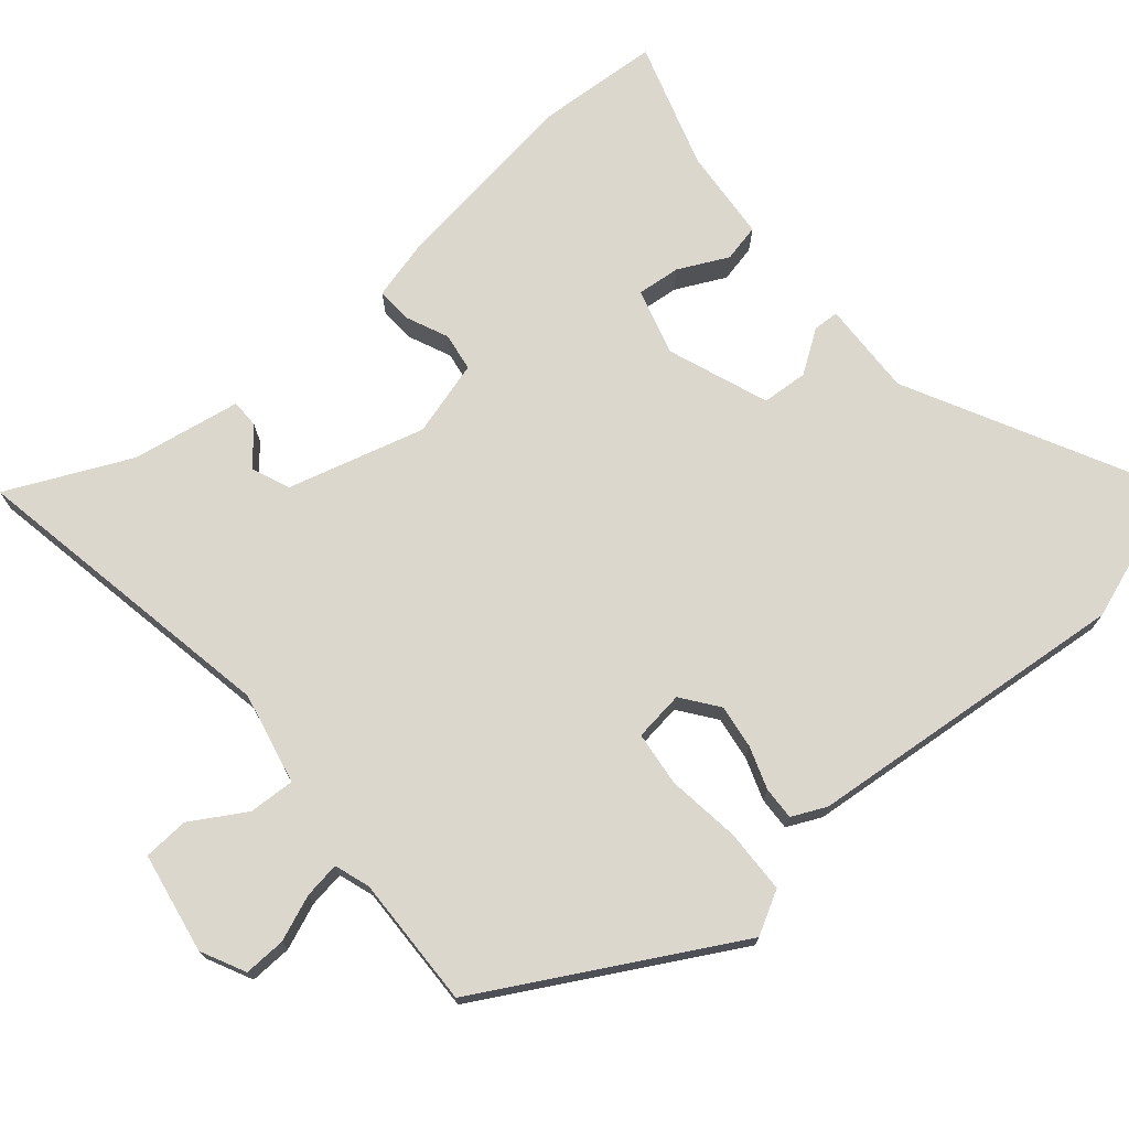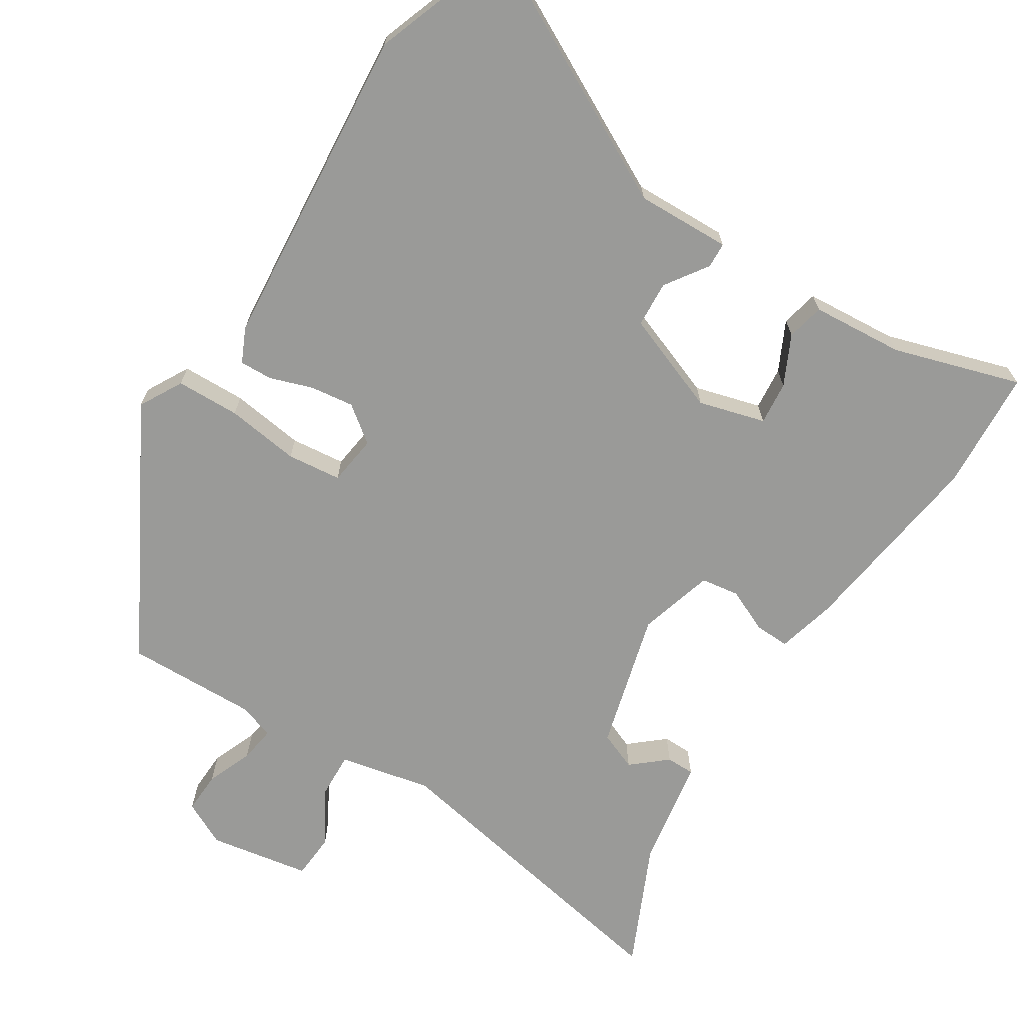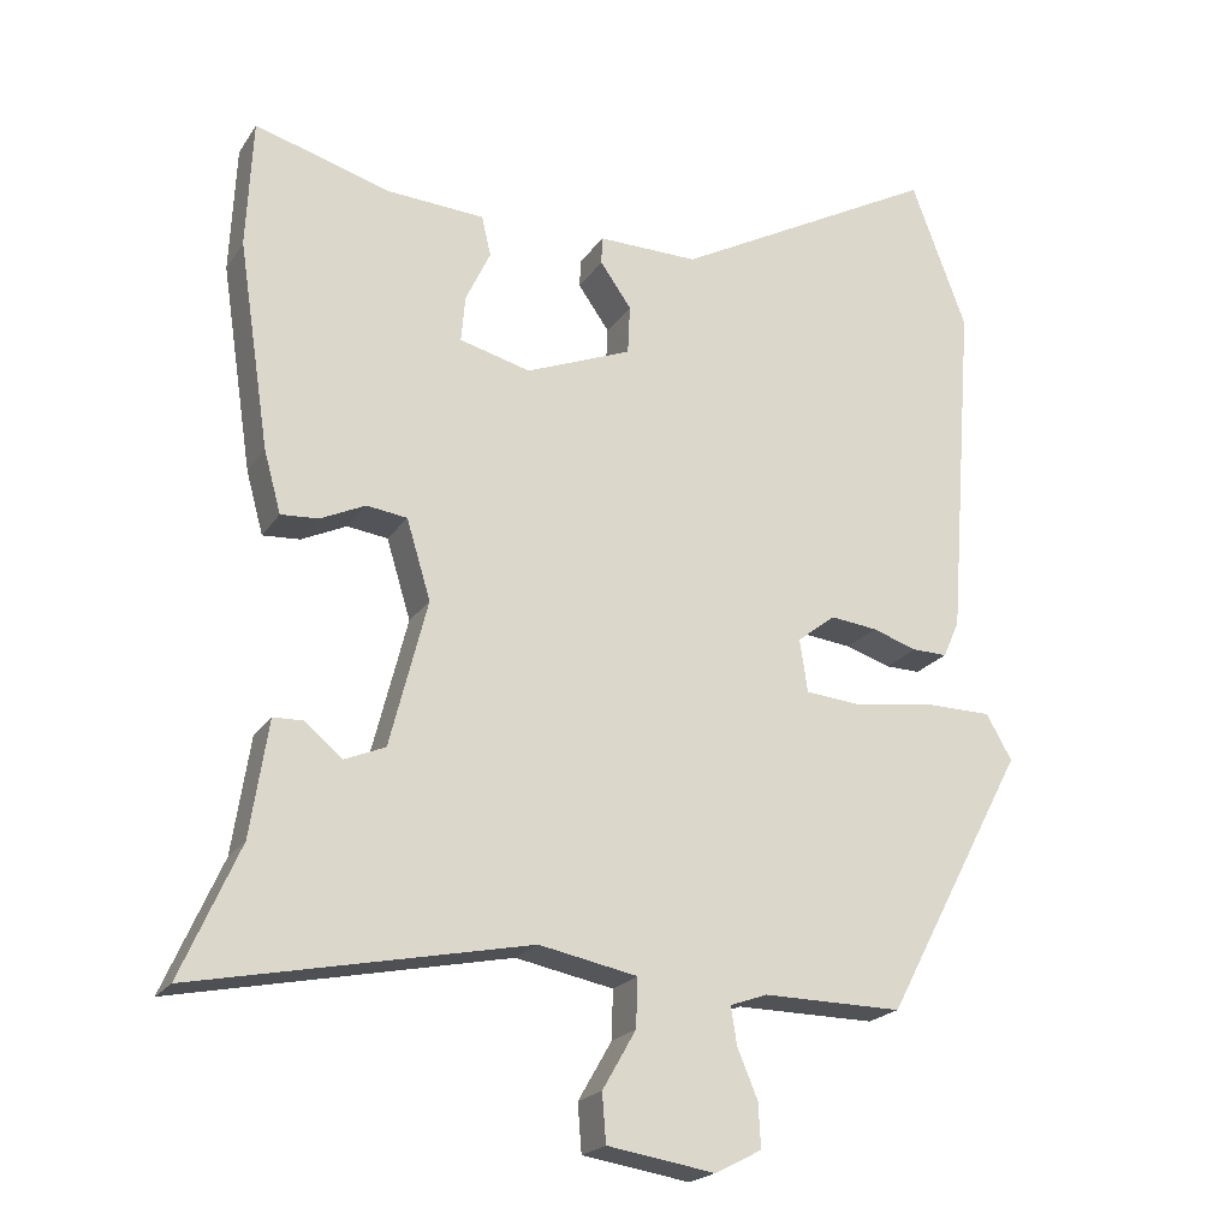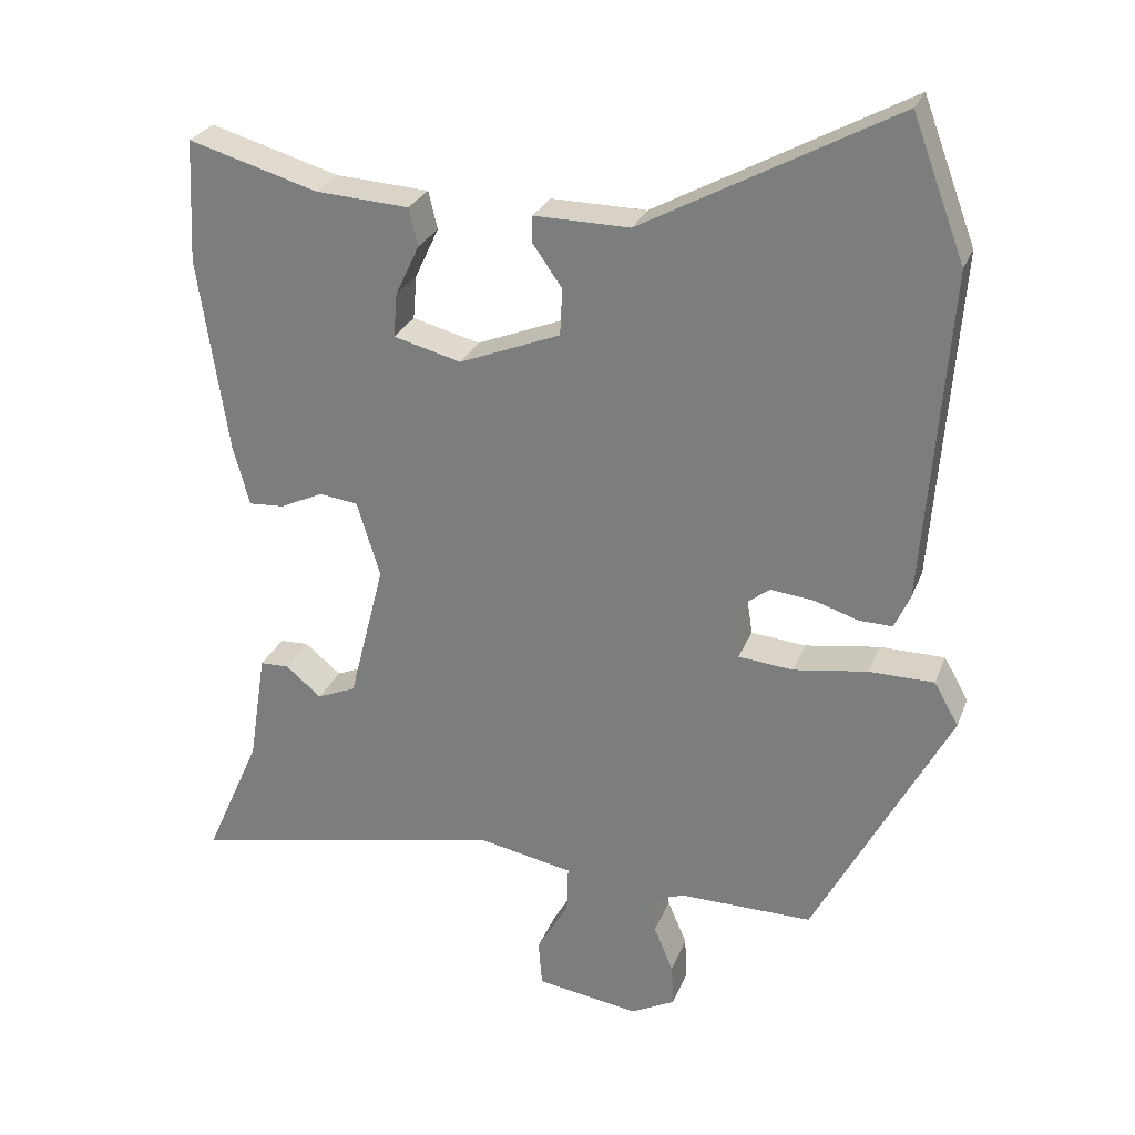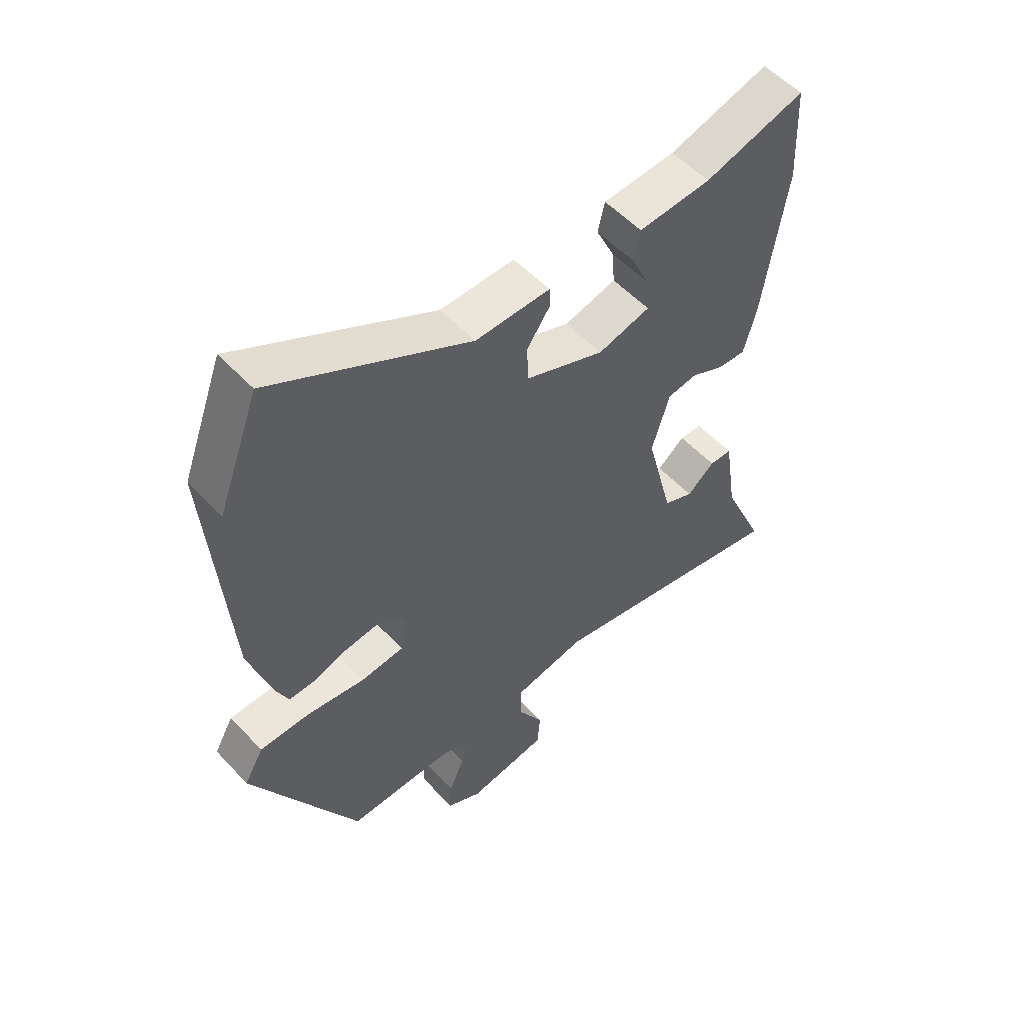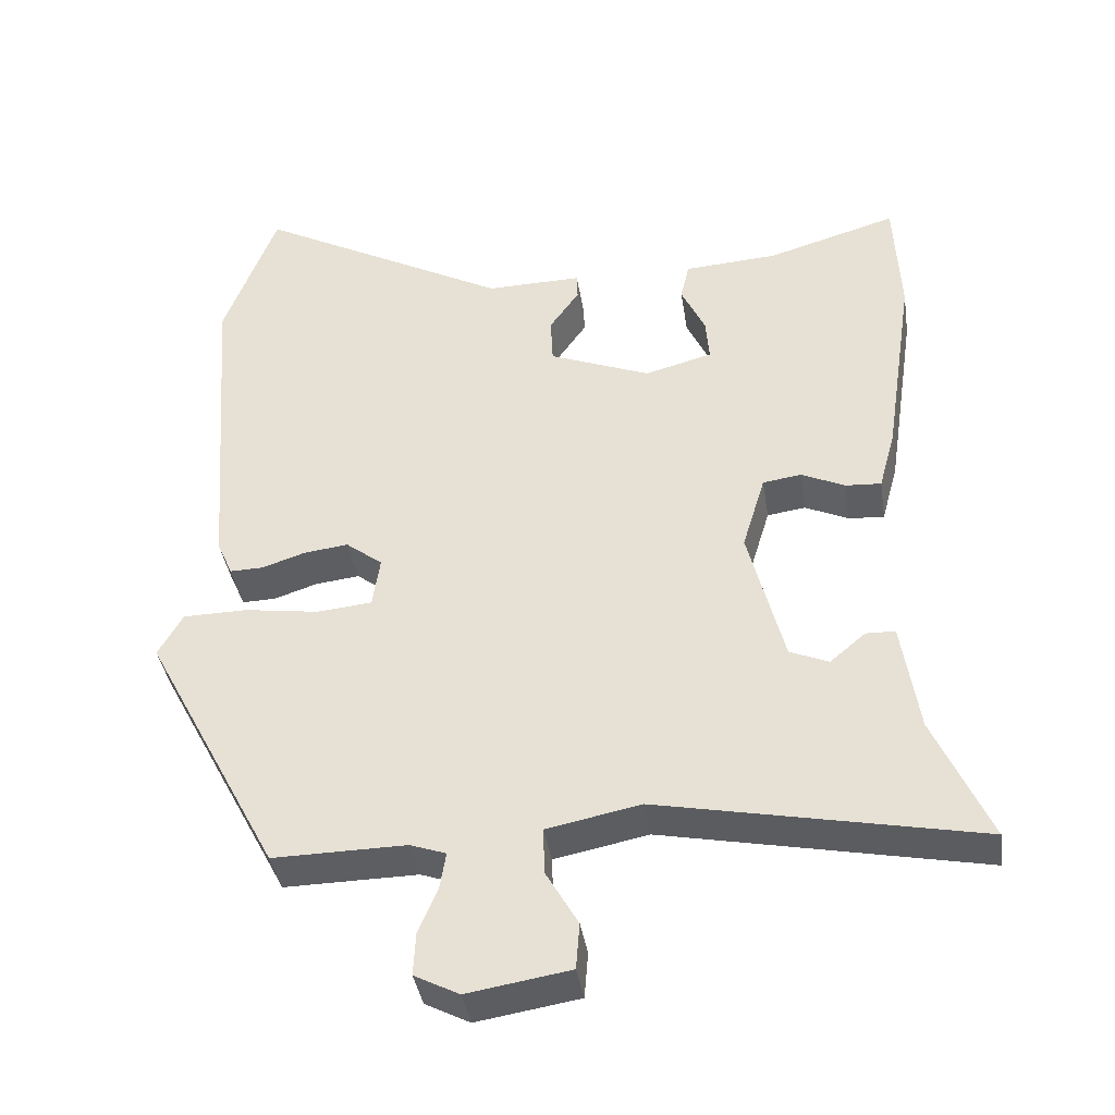
<metadata>
{"format":"obj","ext":"obj","renderer":"f3d","projection":"perspective","resolution":1024,"background":"white","views":[{"elev":73.3,"azim":-129.2,"up":"+Y"},{"elev":-69.2,"azim":-31.6,"up":"+Y"},{"elev":-20.9,"azim":155.8,"up":"+Z"},{"elev":26.9,"azim":-161.8,"up":"+Z"},{"elev":54.2,"azim":-41.9,"up":"+Z"},{"elev":-39.2,"azim":8.8,"up":"+Z"}]}
</metadata>
<code>
v 0.498 0.07 0.538
v 0.506 0.07 0.373
v 0.466 0.07 0.108
v 0.444 0.07 0.028
v 0.396 0.07 0.031
v 0.338 0.07 0.058
v 0.286 0.07 0.051
v 0.255 0.07 -0.051
v 0.303 0.07 -0.239
v 0.355 0.07 -0.261
v 0.403 0.07 -0.221
v 0.442 0.07 -0.222
v 0.465 0.07 -0.371
v 0.54 0.07 -0.54
v 0.111 0.07 -0.453
v -0.015 0.07 -0.478
v -0.013 0.07 -0.541
v 0.03 0.07 -0.616
v 0.025 0.07 -0.678
v -0.113 0.07 -0.7
v -0.173 0.07 -0.669
v -0.17 0.07 -0.612
v -0.144 0.07 -0.55
v -0.136 0.07 -0.501
v -0.184 0.07 -0.484
v -0.363 0.07 -0.486
v -0.545 0.07 -0.143
v -0.512 0.07 -0.085
v -0.425 0.07 -0.084
v -0.325 0.07 -0.099
v -0.251 0.07 -0.092
v -0.241 0.07 -0.024
v -0.29 0.07 0.014
v -0.35 0.07 0.007
v -0.408 0.07 -0.012
v -0.453 0.07 -0.013
v -0.474 0.07 0.034
v -0.508 0.07 0.478
v -0.437 0.07 0.667
v -0.097 0.07 0.484
v 0.032 0.07 0.486
v 0.033 0.07 0.451
v -0.007 0.07 0.394
v -0.004 0.07 0.331
v 0.132 0.07 0.277
v 0.223 0.07 0.301
v 0.218 0.07 0.36
v 0.186 0.07 0.428
v 0.198 0.07 0.479
v 0.324 0.07 0.487
v 0.498 0 0.538
v 0.506 0 0.373
v 0.466 0 0.108
v 0.444 0 0.028
v 0.396 0 0.031
v 0.338 0 0.058
v 0.286 0 0.051
v 0.255 0 -0.051
v 0.303 0 -0.239
v 0.355 0 -0.261
v 0.403 0 -0.221
v 0.442 0 -0.222
v 0.465 0 -0.371
v 0.54 0 -0.54
v 0.111 0 -0.453
v -0.015 0 -0.478
v -0.013 0 -0.541
v 0.03 0 -0.616
v 0.025 0 -0.678
v -0.113 0 -0.7
v -0.173 0 -0.669
v -0.17 0 -0.612
v -0.144 0 -0.55
v -0.136 0 -0.501
v -0.184 0 -0.484
v -0.363 0 -0.486
v -0.545 0 -0.143
v -0.512 0 -0.085
v -0.425 0 -0.084
v -0.325 0 -0.099
v -0.251 0 -0.092
v -0.241 0 -0.024
v -0.29 0 0.014
v -0.35 0 0.007
v -0.408 0 -0.012
v -0.453 0 -0.013
v -0.474 0 0.034
v -0.508 0 0.478
v -0.437 0 0.667
v -0.097 0 0.484
v 0.032 0 0.486
v 0.033 0 0.451
v -0.007 0 0.394
v -0.004 0 0.331
v 0.132 0 0.277
v 0.223 0 0.301
v 0.218 0 0.36
v 0.186 0 0.428
v 0.198 0 0.479
v 0.324 0 0.487
f 47 48 49 50
f 4 5 6
f 3 4 6
f 2 3 6
f 1 2 6
f 50 1 6
f 47 50 6
f 46 47 6
f 45 46 6 7
f 44 45 7 8
f 40 41 42 43
f 40 43 44
f 39 40 44
f 38 39 44
f 37 38 44
f 36 37 44
f 35 36 44
f 34 35 44
f 33 34 44
f 44 8 9
f 33 44 9
f 32 33 9
f 28 29 30
f 27 28 30
f 26 27 30
f 25 26 30
f 24 25 30 31
f 21 22 23
f 20 21 23
f 19 20 23
f 18 19 23
f 17 18 23
f 16 17 23 24
f 32 9 10
f 31 32 10
f 24 31 10
f 16 24 10
f 15 16 10
f 10 11 12 13
f 10 13 14 15
f 100 99 98 97
f 56 55 54
f 56 54 53
f 56 53 52
f 56 52 51
f 56 51 100
f 56 100 97
f 56 97 96
f 57 56 96 95
f 58 57 95 94
f 93 92 91 90
f 94 93 90
f 94 90 89
f 94 89 88
f 94 88 87
f 94 87 86
f 94 86 85
f 94 85 84
f 94 84 83
f 59 58 94
f 59 94 83
f 59 83 82
f 80 79 78
f 80 78 77
f 80 77 76
f 80 76 75
f 81 80 75 74
f 73 72 71
f 73 71 70
f 73 70 69
f 73 69 68
f 73 68 67
f 74 73 67 66
f 60 59 82
f 60 82 81
f 60 81 74
f 60 74 66
f 60 66 65
f 63 62 61 60
f 65 64 63 60
f 1 51 52 2
f 2 52 53 3
f 3 53 54 4
f 4 54 55 5
f 5 55 56 6
f 6 56 57 7
f 7 57 58 8
f 8 58 59 9
f 9 59 60 10
f 10 60 61 11
f 11 61 62 12
f 12 62 63 13
f 13 63 64 14
f 14 64 65 15
f 15 65 66 16
f 16 66 67 17
f 17 67 68 18
f 18 68 69 19
f 19 69 70 20
f 20 70 71 21
f 21 71 72 22
f 22 72 73 23
f 23 73 74 24
f 24 74 75 25
f 25 75 76 26
f 26 76 77 27
f 27 77 78 28
f 28 78 79 29
f 29 79 80 30
f 30 80 81 31
f 31 81 82 32
f 32 82 83 33
f 33 83 84 34
f 34 84 85 35
f 35 85 86 36
f 36 86 87 37
f 37 87 88 38
f 38 88 89 39
f 39 89 90 40
f 40 90 91 41
f 41 91 92 42
f 42 92 93 43
f 43 93 94 44
f 44 94 95 45
f 45 95 96 46
f 46 96 97 47
f 47 97 98 48
f 48 98 99 49
f 49 99 100 50
f 50 100 51 1

</code>
